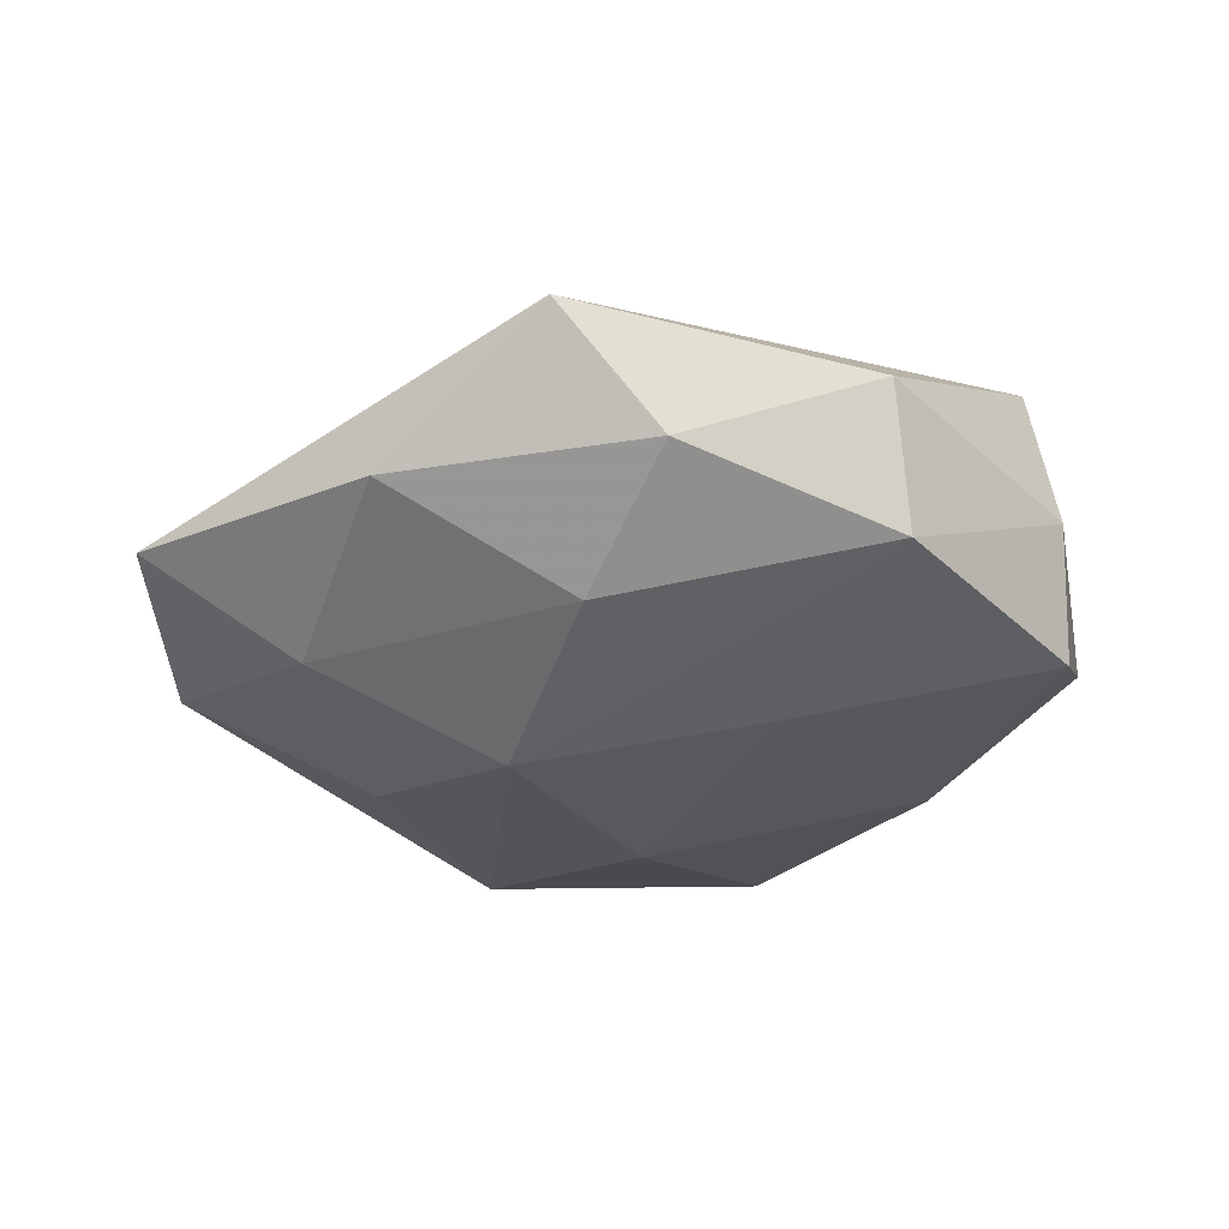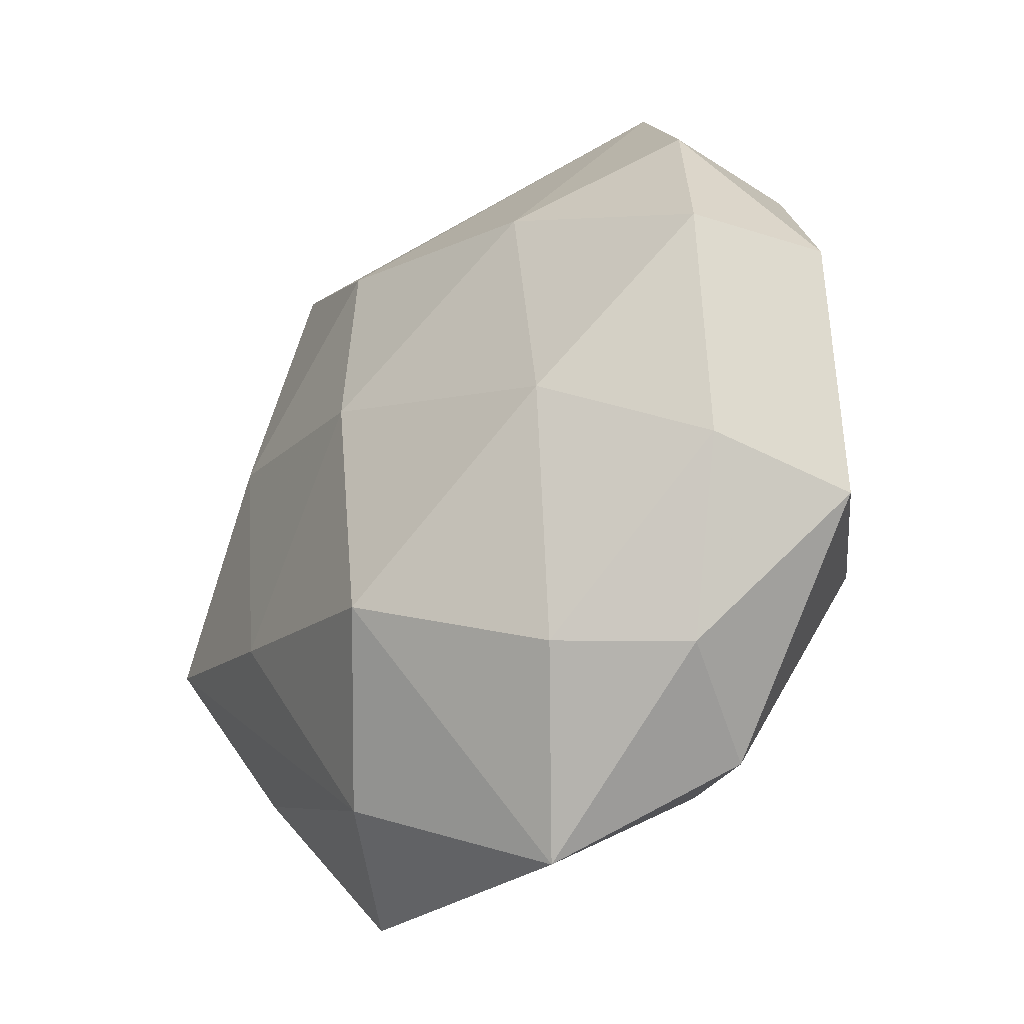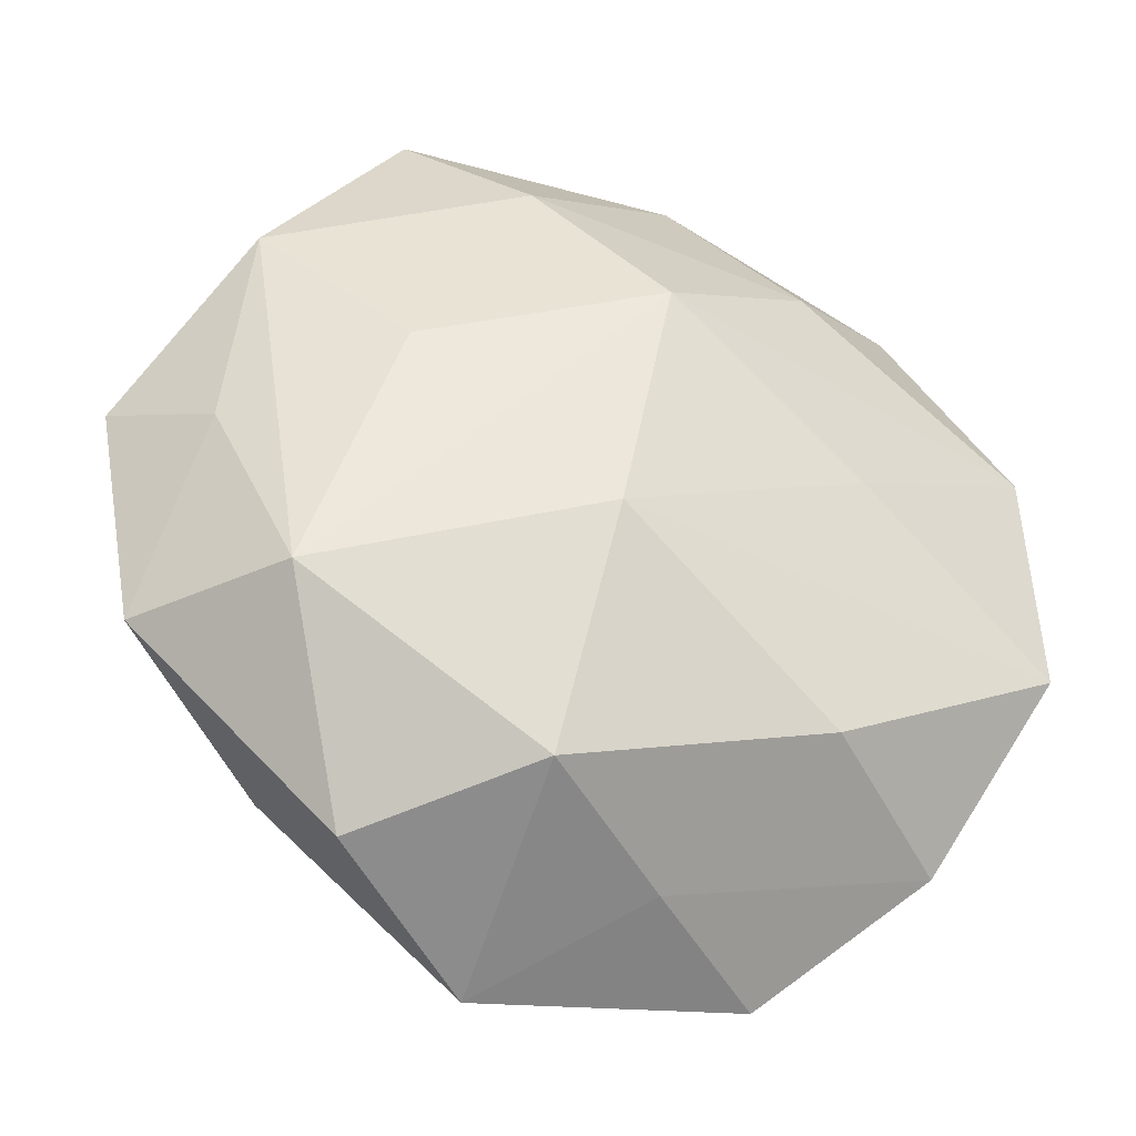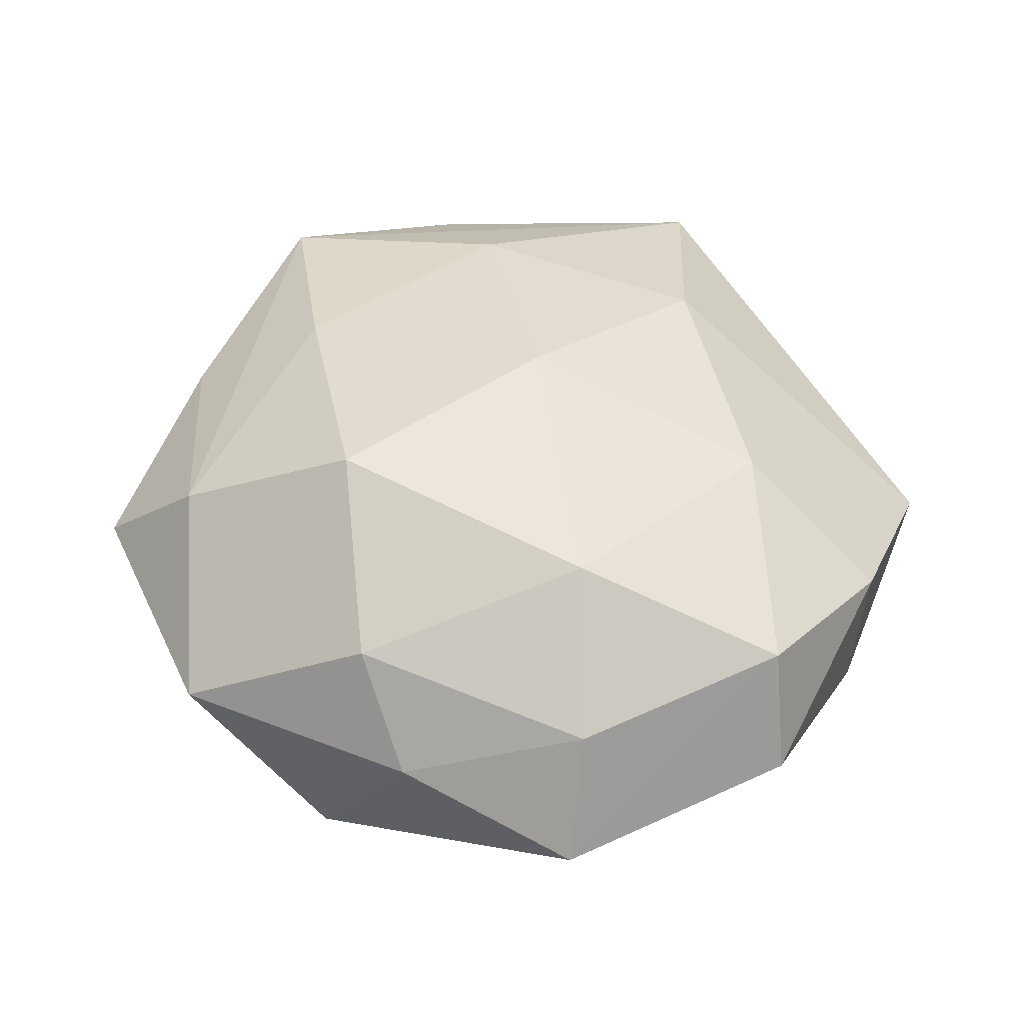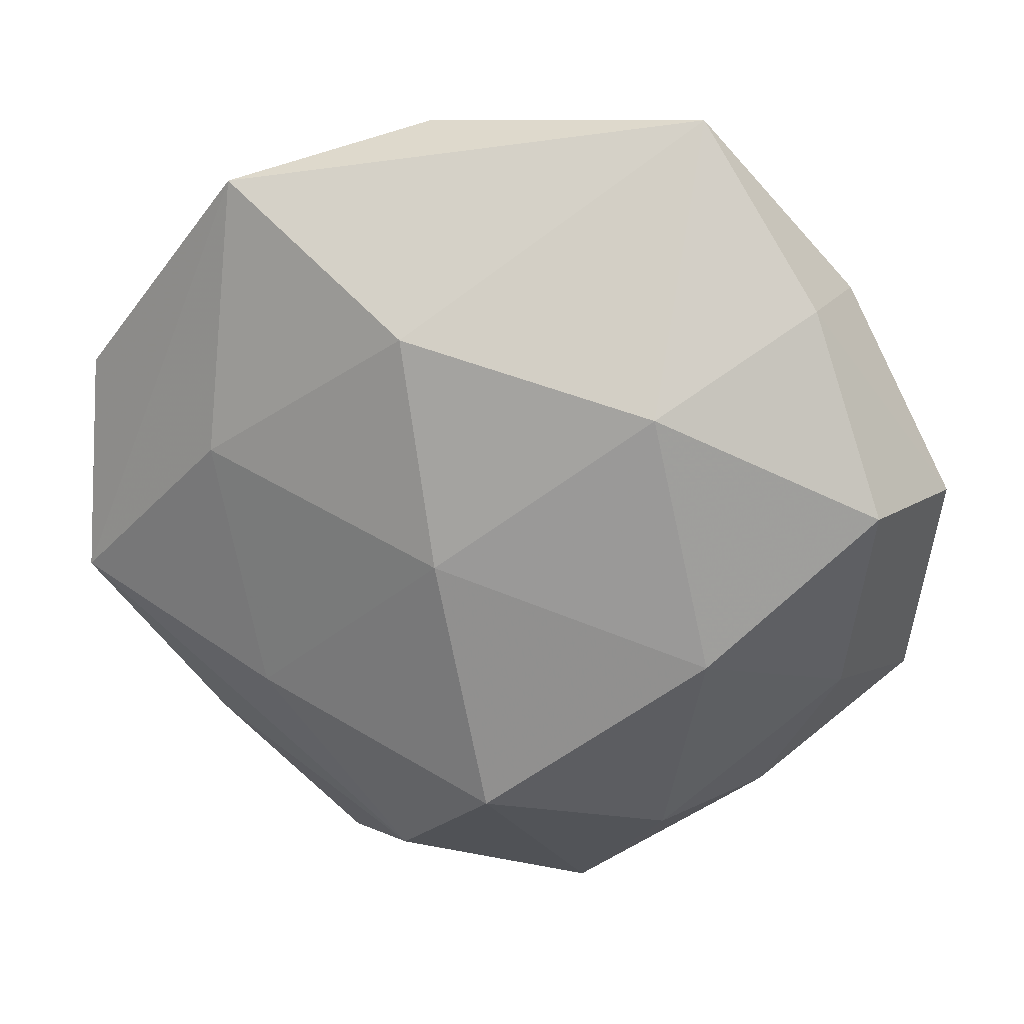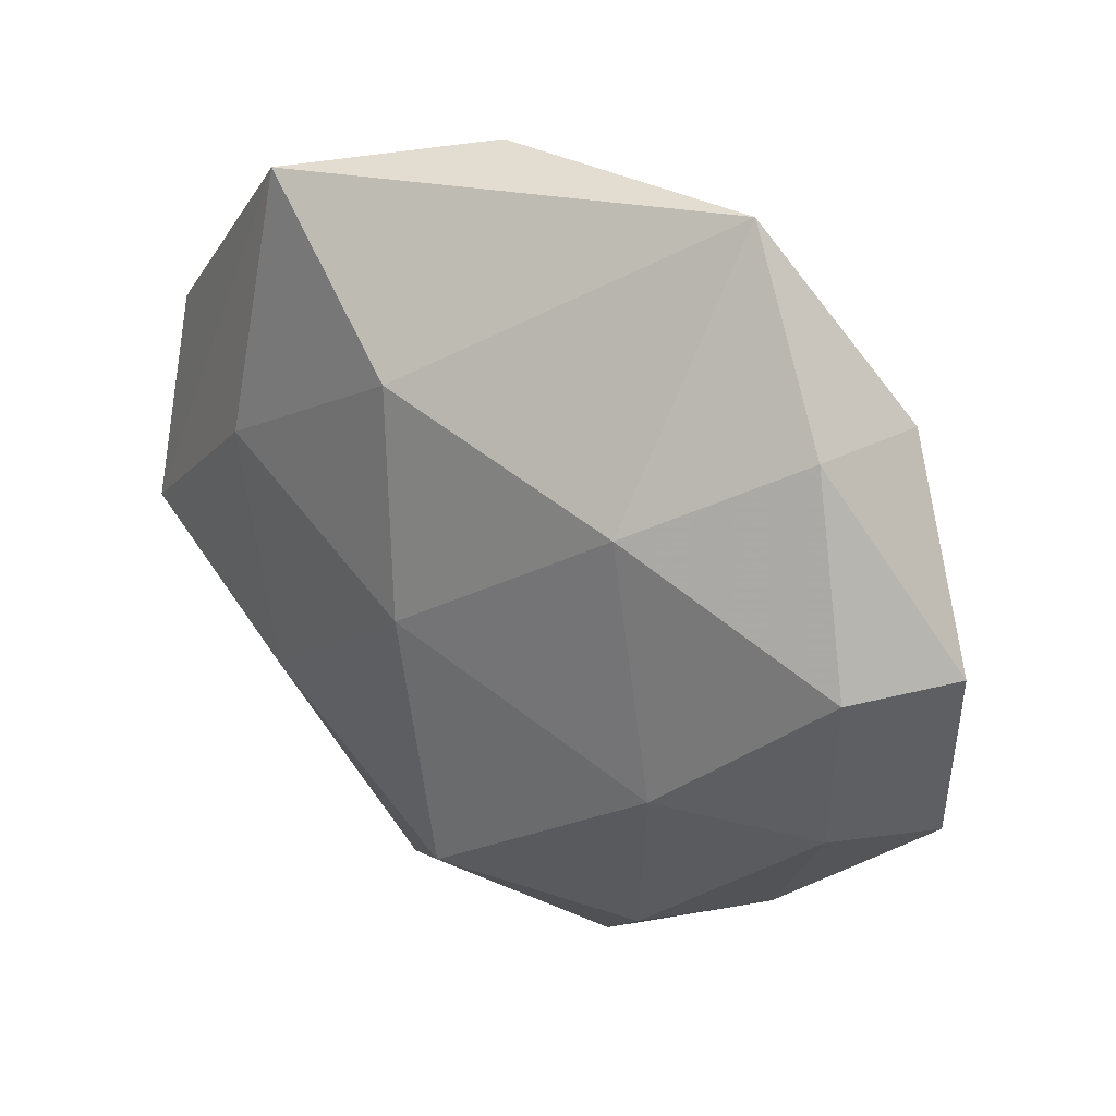
<metadata>
{"format":"obj","ext":"obj","renderer":"f3d","projection":"perspective","resolution":1024,"background":"white","views":[{"elev":-24.5,"azim":-138.4,"up":"+Z"},{"elev":-31.6,"azim":48.6,"up":"+Y"},{"elev":-30.5,"azim":162.8,"up":"+Y"},{"elev":49.1,"azim":62.1,"up":"+Z"},{"elev":29.1,"azim":13.7,"up":"+Y"},{"elev":39.2,"azim":37.5,"up":"+Y"}]}
</metadata>
<code>
v 0.0215 0.01213 -0.01643
v 0.03434 0.02634 -0.007567
v 0.01014 -0.04327 0.003496
v -0.04167 0.01176 -0.009182
v -0.04348 -0.009189 -0.0007487
v -0.01841 0.02661 -0.01296
v 0.04045 0.01106 0.01213
v 0.004176 -0.02067 0.02342
v 0.03114 -0.01358 -0.01711
v -0.04238 -0.005745 0.01117
v -0.02172 0.003499 -0.01752
v 0.02948 -0.02727 0.002905
v 0.02538 -0.00401 0.0188
v 0.04317 -0.01472 -0.004228
v -0.004551 -0.03589 -0.007405
v -0.02993 -0.02461 0.006951
v 0.01893 0.02096 0.01586
v 0.03244 0.02909 0.005274
v -0.02517 0.03841 0.008773
v -0.02092 -0.01318 0.01746
v -0.01821 -0.02262 -0.01699
v 0.03749 0.004623 -0.009464
v -0.04282 0.01503 0.004328
v -0.007538 -0.03478 0.01337
v 0.0461 0.009094 0.0007025
v 0.008239 -0.02923 -0.01798
v -0.01639 -0.04163 0.002537
v -0.04126 -0.01207 -0.01303
v -0.001355 0.005272 0.0216
v 0.003345 -0.005635 -0.02217
v 0.009156 0.03326 -0.01293
v -0.001921 0.01838 -0.02114
v 0.03762 -0.01033 0.00784
v 0.02066 -0.02728 0.01311
v -0.02625 0.01202 0.01538
v -0.007944 0.04179 -0.003452
v 0.01957 0.04437 -0.002778
v -0.03128 -0.03004 -0.005461
v -0.03105 0.03037 -0.003323
v 0.02424 -0.03441 -0.007864
v -0.005816 0.02703 0.01671
f 19 10 35
f 32 4 6
f 23 10 19
f 28 38 5
f 5 38 10
f 10 23 5
f 5 4 28
f 5 23 4
f 24 10 16
f 10 38 16
f 37 18 2
f 24 16 27
f 27 16 38
f 39 6 4
f 39 23 19
f 4 23 39
f 32 6 31
f 37 2 31
f 3 26 40
f 24 27 3
f 3 8 24
f 34 8 3
f 21 38 28
f 26 21 30
f 30 21 28
f 20 35 10
f 20 10 24
f 24 8 20
f 13 8 34
f 19 35 41
f 41 37 19
f 37 31 36
f 36 31 6
f 6 39 36
f 19 37 36
f 36 39 19
f 33 14 7
f 7 13 33
f 33 13 34
f 7 14 25
f 25 18 7
f 25 2 18
f 34 3 12
f 12 33 34
f 14 33 12
f 40 14 12
f 12 3 40
f 15 3 27
f 26 3 15
f 15 27 38
f 38 21 15
f 15 21 26
f 26 30 9
f 40 26 9
f 9 14 40
f 9 30 32
f 11 30 28
f 32 30 11
f 28 4 11
f 11 4 32
f 29 41 35
f 35 20 29
f 29 20 8
f 8 13 29
f 2 25 22
f 22 9 2
f 22 25 14
f 14 9 22
f 1 9 32
f 2 9 1
f 32 31 1
f 1 31 2
f 17 13 7
f 17 29 13
f 41 29 17
f 7 18 17
f 17 18 37
f 37 41 17

</code>
